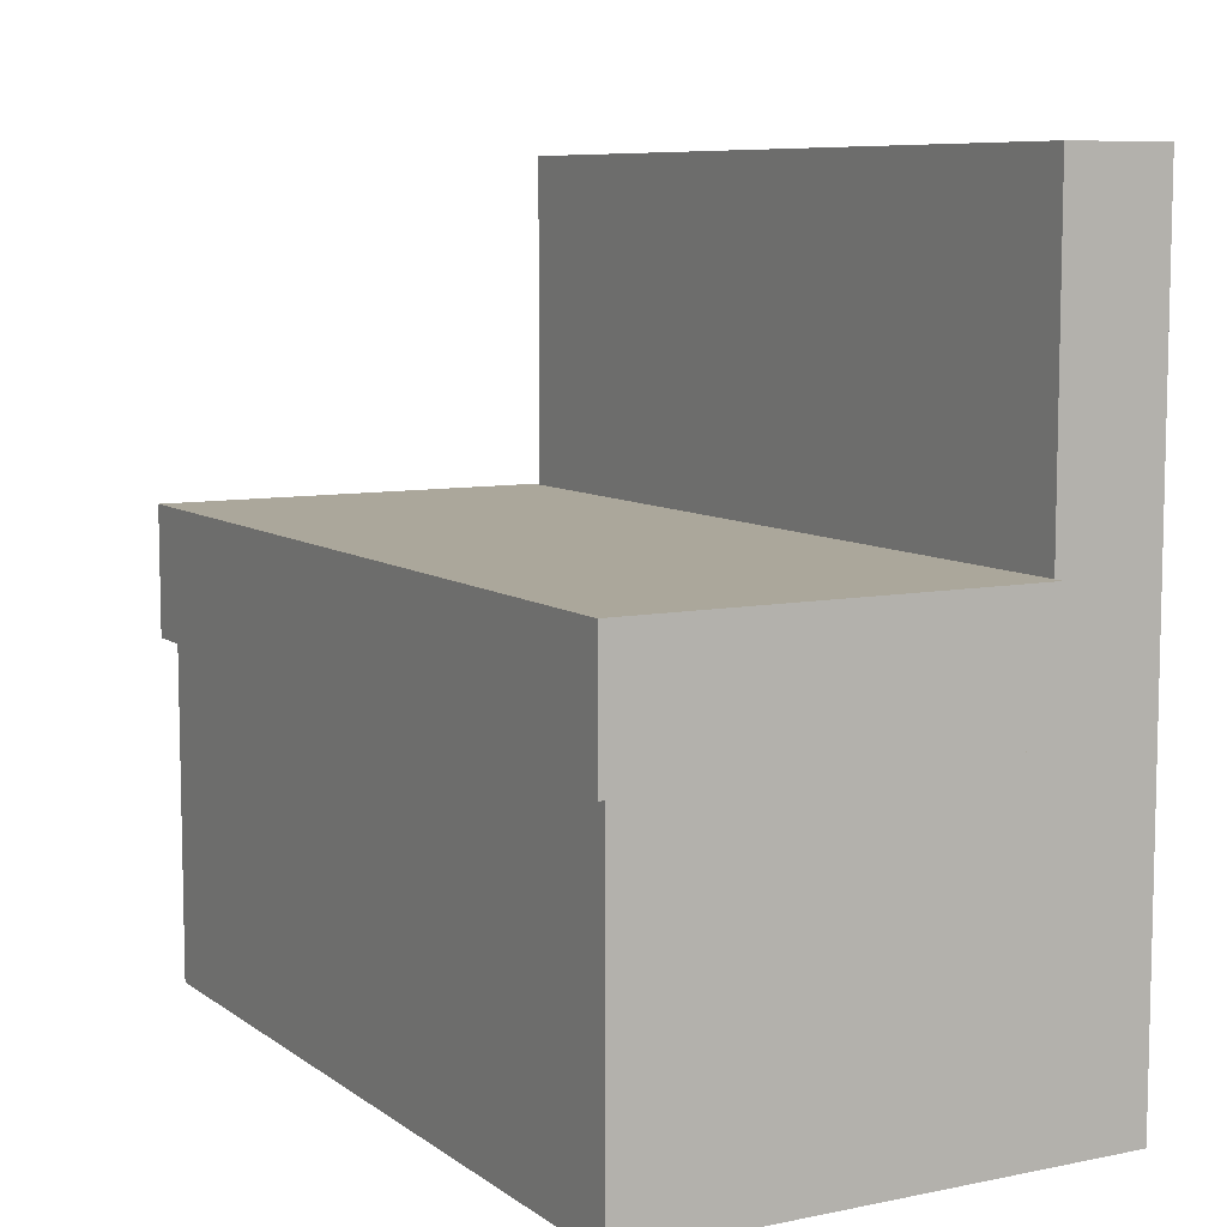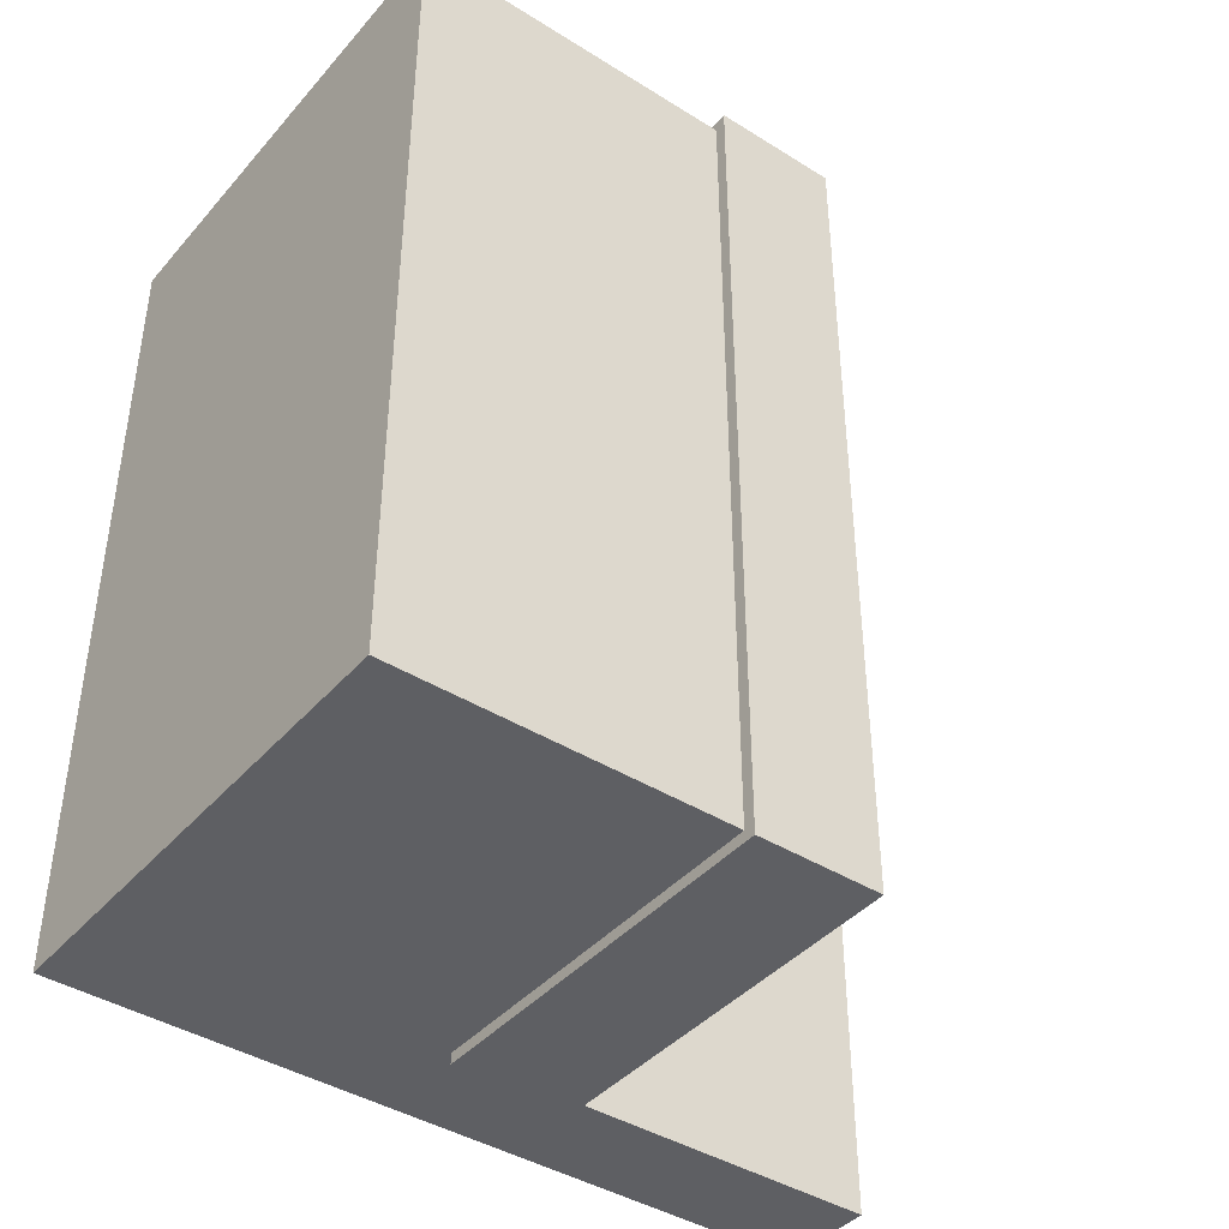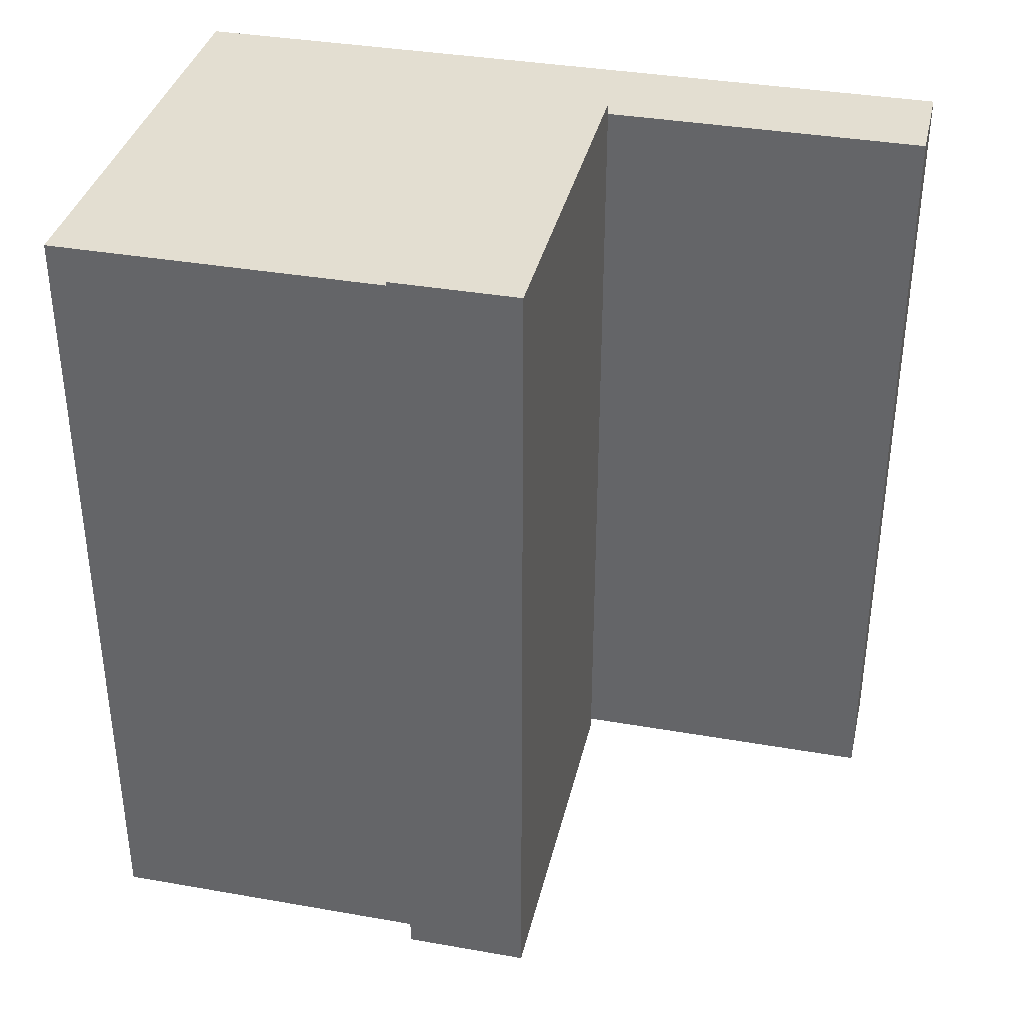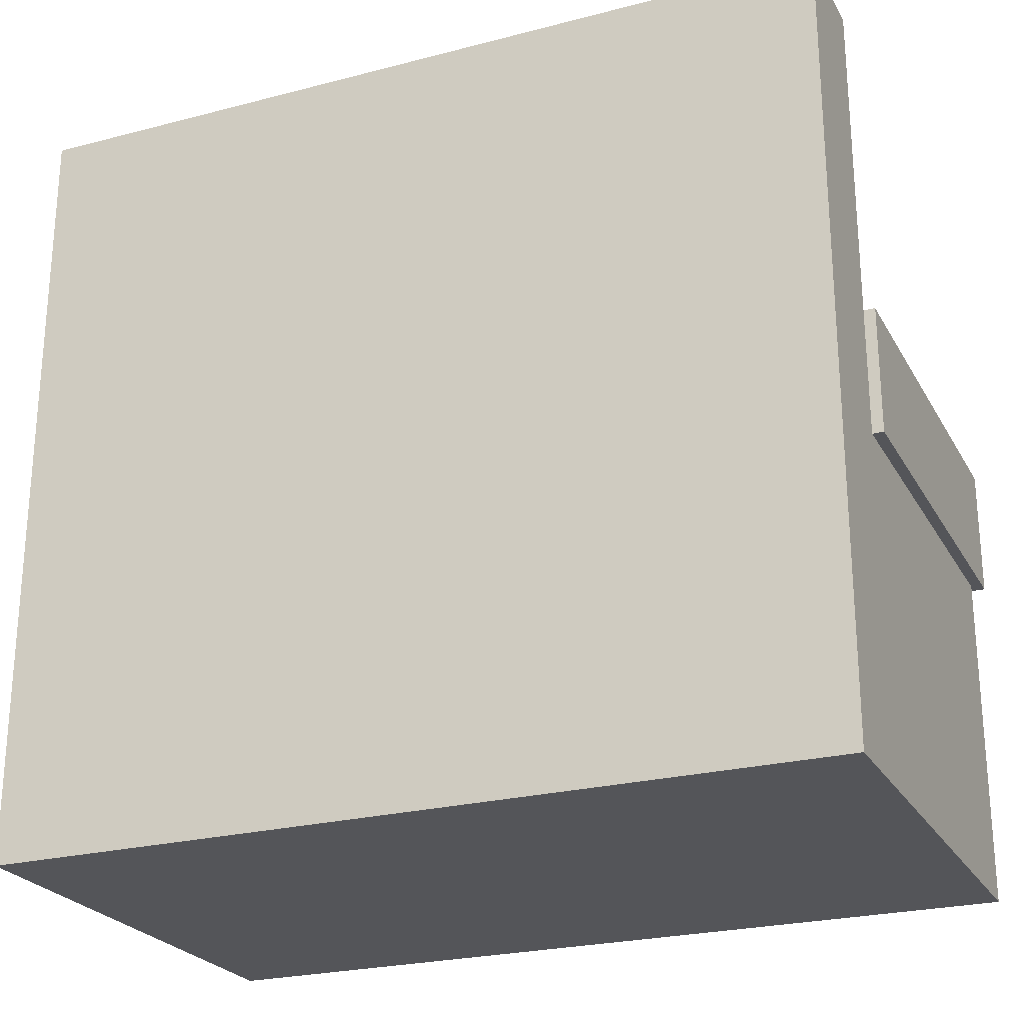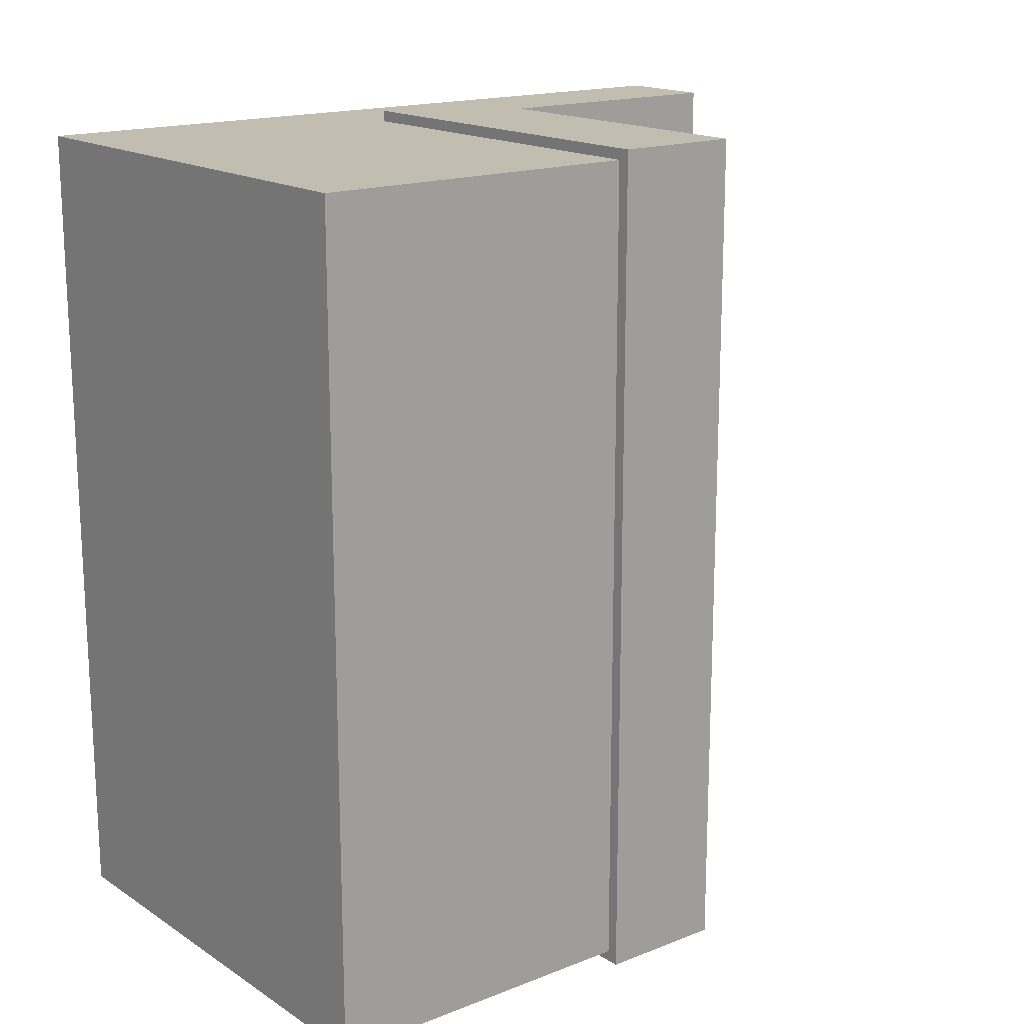
<metadata>
{"format":"obj","ext":"obj","renderer":"f3d","projection":"perspective","resolution":1024,"background":"white","views":[{"elev":8.2,"azim":150.8,"up":"+Y"},{"elev":-41.5,"azim":52.9,"up":"+Z"},{"elev":36.3,"azim":102.9,"up":"+Z"},{"elev":-24.6,"azim":-66.9,"up":"+Y"},{"elev":16.8,"azim":51.7,"up":"+Z"}]}
</metadata>
<code>
o Booth_04
v -1.216 0.7044 -5.472
v -1.216 1.241 -6.842
v -1.216 1.241 -5.472
v -1.216 0.7044 -6.842
v -1.216 0.4949 -6.842
v -1.216 0.4949 -5.472
v -1.216 -0.05588 -6.842
v -1.216 -0.05588 -5.472
v -1.045 1.241 -6.842
v -1.045 0.7044 -6.842
v -1.045 0.4949 -6.842
v -1.045 -0.05588 -6.842
v -0.4082 0.4949 -6.842
v -0.4082 -0.05588 -6.842
v -1.045 0.7044 -5.472
v -1.045 1.241 -5.472
v -1.045 0.4949 -5.472
v -1.045 -0.05588 -5.472
v -0.4082 -0.05588 -5.472
v -0.4082 0.4949 -5.472
v -1.045 0.4949 -5.454
v -0.4082 0.4949 -5.454
v -0.3883 0.4949 -5.454
v -0.3883 0.4949 -5.472
v -0.3883 0.4949 -6.842
v -0.4082 0.4949 -6.861
v -0.3883 0.4949 -6.861
v -1.045 0.4949 -6.861
v -0.3883 0.7044 -5.454
v -0.3883 0.7044 -5.472
v -0.3883 0.7044 -6.842
v -0.3883 0.7044 -6.861
v -1.045 0.7044 -5.454
v -0.4082 0.7044 -5.454
v -0.4082 0.7044 -6.861
v -1.045 0.7044 -6.861
v -0.4082 0.7044 -5.472
v -0.4082 0.7044 -6.842
f 1 3 2
f 1 2 4
f 1 4 5
f 1 5 6
f 6 5 7
f 6 7 8
f 4 2 9
f 4 9 10
f 4 10 11
f 4 11 5
f 5 11 12
f 5 12 7
f 12 11 13
f 12 13 14
f 10 16 15
f 10 9 16
f 15 16 3
f 15 3 1
f 15 1 6
f 15 6 17
f 17 6 8
f 17 8 18
f 17 18 19
f 17 19 20
f 9 3 16
f 9 2 3
f 18 14 19
f 18 12 14
f 7 12 18
f 7 18 8
f 13 19 14
f 13 20 19
f 17 22 21
f 17 20 22
f 20 23 22
f 20 24 23
f 20 25 24
f 20 13 25
f 25 13 26
f 25 26 27
f 13 28 26
f 13 11 28
f 24 29 23
f 24 30 29
f 31 30 24
f 31 24 25
f 31 25 27
f 31 27 32
f 15 21 33
f 15 17 21
f 33 21 22
f 33 22 34
f 34 22 23
f 34 23 29
f 28 36 35
f 28 35 26
f 26 35 32
f 26 32 27
f 30 34 29
f 30 37 34
f 37 33 34
f 37 15 33
f 10 15 37
f 38 37 30
f 10 37 38
f 38 30 31
f 38 31 32
f 38 32 35
f 10 38 35
f 10 35 36
f 11 36 28
f 11 10 36

</code>
